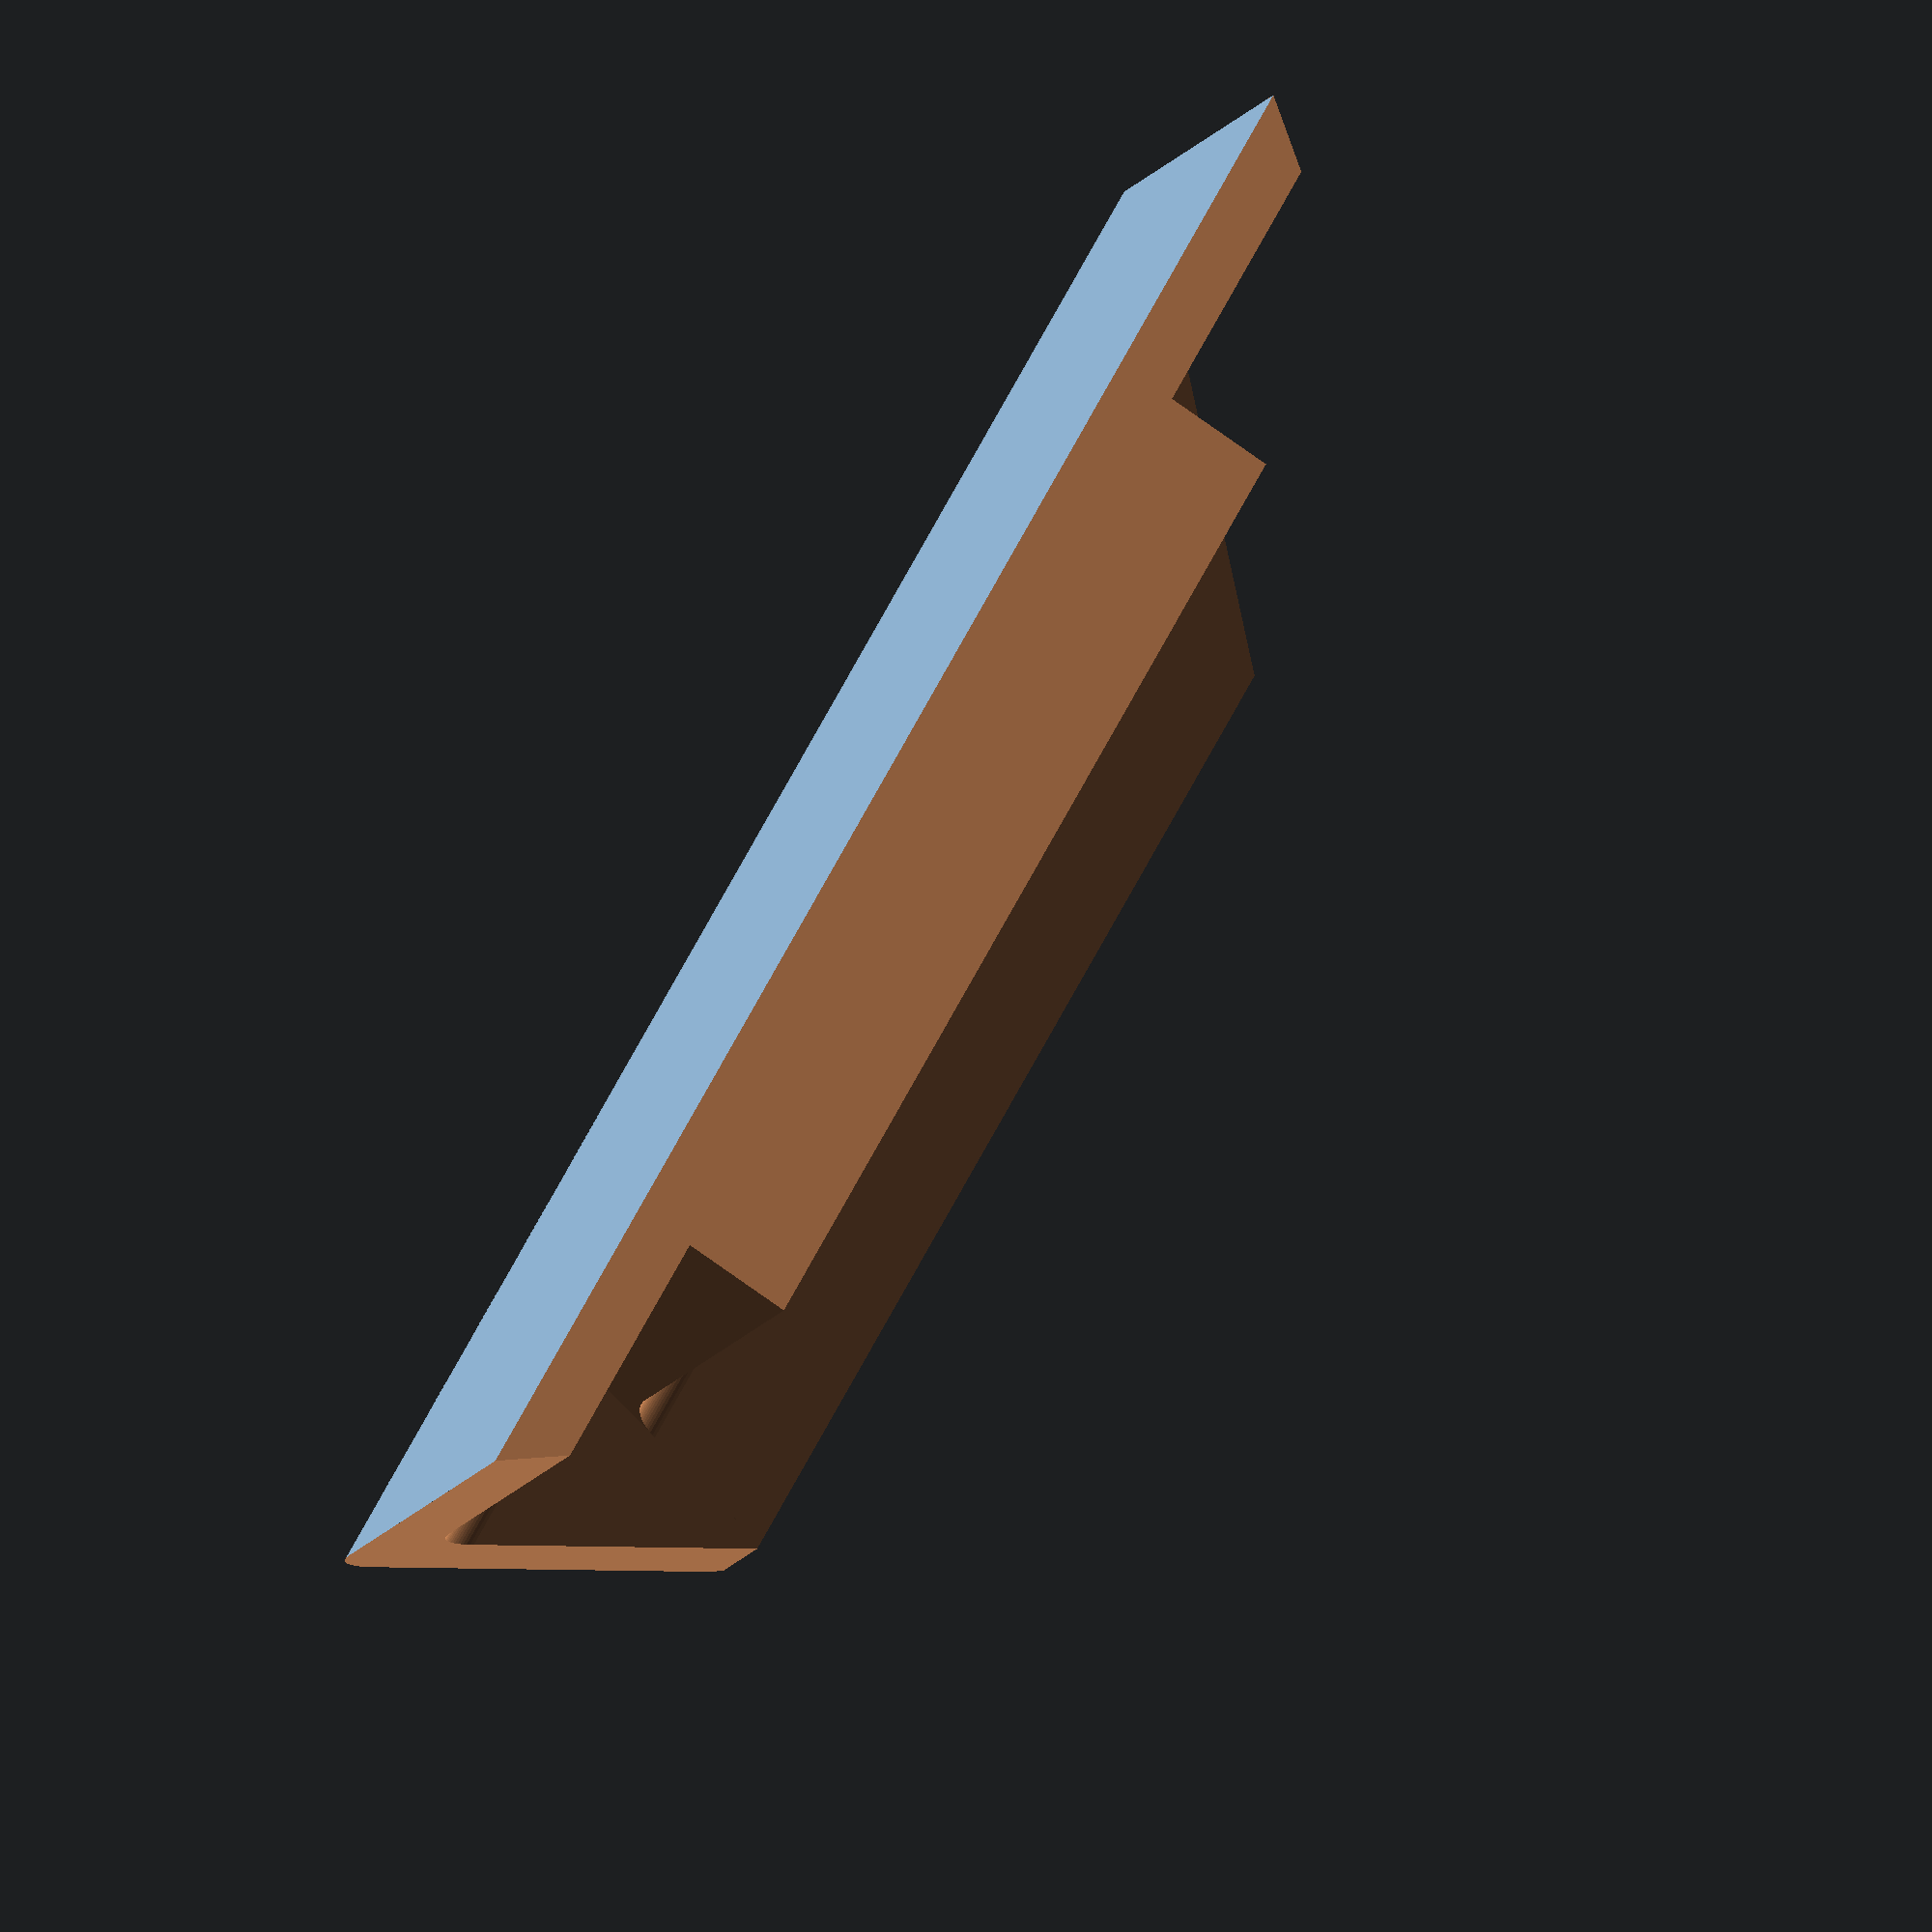
<openscad>
$fn = 100;  // degree of rendering detail

rightangle = 90;

rotate([0, 2 * rightangle, 0]) {   // rotate for better printing
    cheekpiece(163, 114, 30, 36, 6, 13, 9.5);
}

/*
 * This is the basic block shape/object from which the
 * cheek piece will be carved out with boolean operations.
 *
 * @param widthTop Length of the whole cheek piece (y-axis).
 * @param widthBottom Length of the bottom part (shorter -> slanted angle).
 * @param height Height of the cheek piece (z-axis).
 * @param depthTop Depth/Width of the cheek piece (x-axis).
 * @param radius Roundness of the cheek's resting place.
 */
module basicBlock(widthTop, widthBottom, height, depthTop, radius) {
    hull() {
        // top rounded corner for the cheek
        translate([0, 0, height])
            rotate([rightangle, 0, 0])
                cylinder(widthTop, d = radius * 2);
        // bottom of the slanted side
        // TODO replace the magic number 12 (for the slanted angle of the piece)
        translate([-12, -((widthTop - widthBottom) / 2), 0])
            rotate([rightangle, 0, 0])
                cylinder(widthBottom, d = radius * 2);
        // bottom of the straight side
        translate([depthTop, -((widthTop - widthBottom) / 2), 0])
            rotate([rightangle, 0, 0])
                cylinder(widthBottom, d = radius * 2);
        // the other top corner (away from the face)
        translate([depthTop, 0, height])
            rotate([rightangle, 0, 0])
                cylinder(widthTop, d = radius * 2);
    }
}

/*
 * The complete, parameterized cheek piece.
 *
 * @param widthTop Length of the whole cheek piece (y-axis).
 * @param widthBottom Length of the bottom part (shorter -> slanted angle).
 * @param height Height of the cheek piece (z-axis).
 * @param depthTop Depth/Width of the cheek piece (x-axis).
 * @param radius Roundness of the cheek's resting place
 * @param boltSocketDepth Depth of the bolt socket.
 * @param boltSocketDiameter Diameter of the bolt socket.
 */
module cheekpiece(widthTop, widthBottom, height, depthTop, radius, boltSocketDepth, boltSocketDiameter) {
    thicknessTopMiddle = 17;
    thicknessTopSides = 6;
    socketDistance = 56.5;
    sideAngle = (rightangle * 2) - atan(height / ((widthTop - widthBottom) / 2));

    difference() {
        // base block from which everything will be cut off
        basicBlock(widthTop, widthBottom, height, depthTop, radius);
        // middle part
        translate([2, 0, -thicknessTopMiddle])
            basicBlock(widthTop, widthBottom, height, depthTop + radius, radius);
        // back
        // TODO replace magic numbers (6.4 -> depends on the angle (see number 12 from above))
        translate([6.4, widthTop - 30, -thicknessTopSides])
            basicBlock(widthTop + 2, widthTop + 2, height, depthTop + radius, radius);
        // front
        translate([6.4, -widthTop + 30, -thicknessTopSides])
            basicBlock(widthTop + 2, widthTop + 2, height, depthTop + radius, radius);
        // 1st socket
        translate([20, -46, (height + radius) - thicknessTopMiddle - 0.1])
            cylinder(boltSocketDepth, d = boltSocketDiameter);
        // 2nd socket
        translate([20, -(46 + socketDistance), (height + radius) - thicknessTopMiddle - 0.1])
            cylinder(boltSocketDepth, d = boltSocketDiameter);

        // cut off the sides for a cleaner look
        // side (left)
        translate([depthTop, -(widthTop + 1), radius * 1.5])
            cube([radius * 2, widthTop + 2, height]);
        // top
        translate([-depthTop, -(widthTop + 1),0])
            rotate([0, rightangle, 0])
                cube([radius * 2, widthTop + 2, height]);
        // front
        translate([-20, -widthTop, height + radius])
            rotate([sideAngle, 0, 0])
                mirror([0, 1, 0])
                    cube([depthTop * 1.8, height * 1.6, 10]);
        // back
        translate([-20, 0, height + radius])
            rotate([-sideAngle, 0, 0])
                cube([depthTop * 1.8, height * 1.6, 10]);
    }
}


//widthTopCheek = 163;      // y
//widthBottomCheek = 114;   // y
//heightCheek = 30;         // z
//depthTopCheek = 36;       // x
//depthBottomCheek = 48;    // x
//boltSocketDepth = 11.5;
//boltSocketDiameter = 9.5;
//diameterRod = 12;         // roundings
//radiusRod = 6;
//
//rotate([0, 180, 0]) {   // preparing for printing (better this way)
//    difference() {
//        hull() {    // main block from which everything will be cut off/out
//            translate([0, 0, heightCheek]) rotate([90, 0, 0]) cylinder(widthTopCheek, d = diameterRod);   // rounded corner (for the cheek)
//            translate([-8, -((widthTopCheek - widthBottomCheek) / 2), 0]) rotate([90, 0, 0]) cylinder(widthBottomCheek, d = diameterRod);
//            translate([36, -((widthTopCheek - widthBottomCheek) / 2), 0]) rotate([90, 0, 0]) cylinder(widthBottomCheek, d = diameterRod);
//            translate([36, 0, heightCheek]) rotate([90, 0, 0]) cylinder(widthTopCheek, d = diameterRod);
//        }
//        translate([2, 0, -17]) hull() {
//            translate([0, 1, heightCheek]) rotate([90, 0, 0]) cylinder(widthTopCheek + 2, d = diameterRod);
//            translate([-8, -((widthTopCheek - widthBottomCheek) / 2), 0]) rotate([90, 0, 0]) cylinder(widthBottomCheek, d = diameterRod);
//            translate([36, -((widthTopCheek - widthBottomCheek) / 2), 0]) rotate([90, 0, 0]) cylinder(widthBottomCheek, d = diameterRod);
//            translate([46, 0, heightCheek]) rotate([90, 0, 0]) cylinder(widthTopCheek, d = diameterRod);
//        }
//        translate([4.94, widthTopCheek - 30, -6]) hull() {
//            translate([0, 1, heightCheek]) rotate([90, 0, 0]) cylinder(widthTopCheek + 2, d = diameterRod);
//            translate([-8, 0, 0]) rotate([90, 0, 0]) cylinder(widthTopCheek, d = diameterRod);
//            translate([36, -((widthTopCheek - widthBottomCheek) / 2), 0]) rotate([90, 0, 0]) cylinder(widthBottomCheek, d = diameterRod);
//            translate([46, 0, heightCheek]) rotate([90, 0, 0]) cylinder(widthTopCheek, d = diameterRod);
//        }
//        translate([4.94, -widthTopCheek + 30, -6]) hull() {
//            translate([0, 1, heightCheek]) rotate([90, 0, 0]) cylinder(widthTopCheek + 2, d = diameterRod);
//            translate([-8, 0, 0]) rotate([90, 0, 0]) cylinder(widthTopCheek, d = diameterRod);
//            translate([36, -((widthTopCheek - widthBottomCheek) / 2), 0]) rotate([90, 0, 0]) cylinder(widthBottomCheek, d = diameterRod);
//            translate([46, 0, heightCheek]) rotate([90, 0, 0]) cylinder(widthTopCheek, d = diameterRod);
//        }
//        translate([20, -46, 18.9]) cylinder(boltSocketDepth, d = boltSocketDiameter);     // 1st socket
//        translate([20, -102.5, 18.9]) cylinder(boltSocketDepth, d = boltSocketDiameter);  // 2nd socket
//
//        // cut off the sides for a cleaner look
//        translate([depthTopCheek,-(widthTopCheek + 1),15]) cube([10, widthTopCheek + 2, 30]);
//        translate([-30,-(widthTopCheek + 1),0]) rotate([0, 90, 0]) cube([10, widthTopCheek + 2, 30]);
//        translate([-20,-widthTopCheek, heightCheek + radiusRod]) rotate([127,0,0]) mirror([0,1,0]) cube([depthTopCheek * 1.8, heightCheek * 1.6, 10]);
//        translate([-20,0, heightCheek + radiusRod]) rotate([-127,0,0]) cube([depthTopCheek * 1.8, heightCheek * 1.6, 10]);
//    }
//}

</openscad>
<views>
elev=71.1 azim=310.5 roll=233.7 proj=o view=wireframe
</views>
